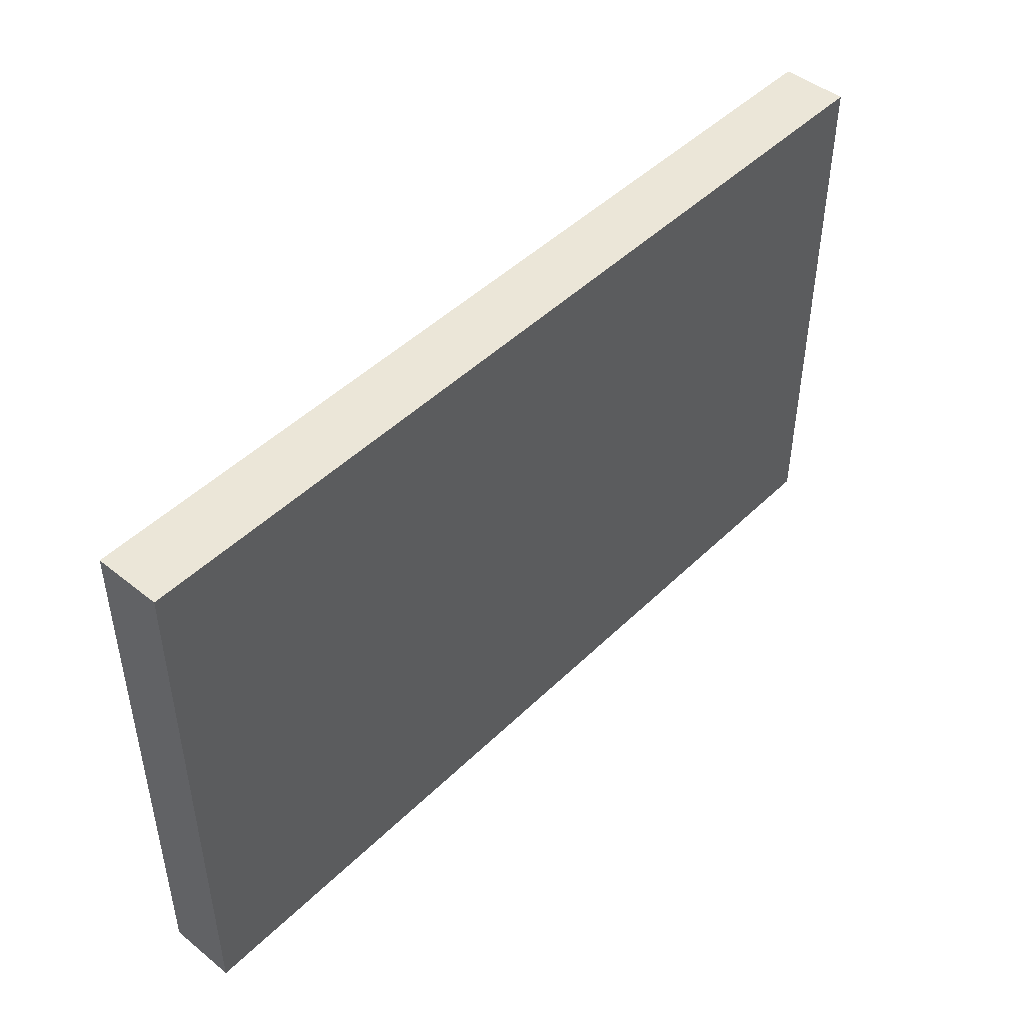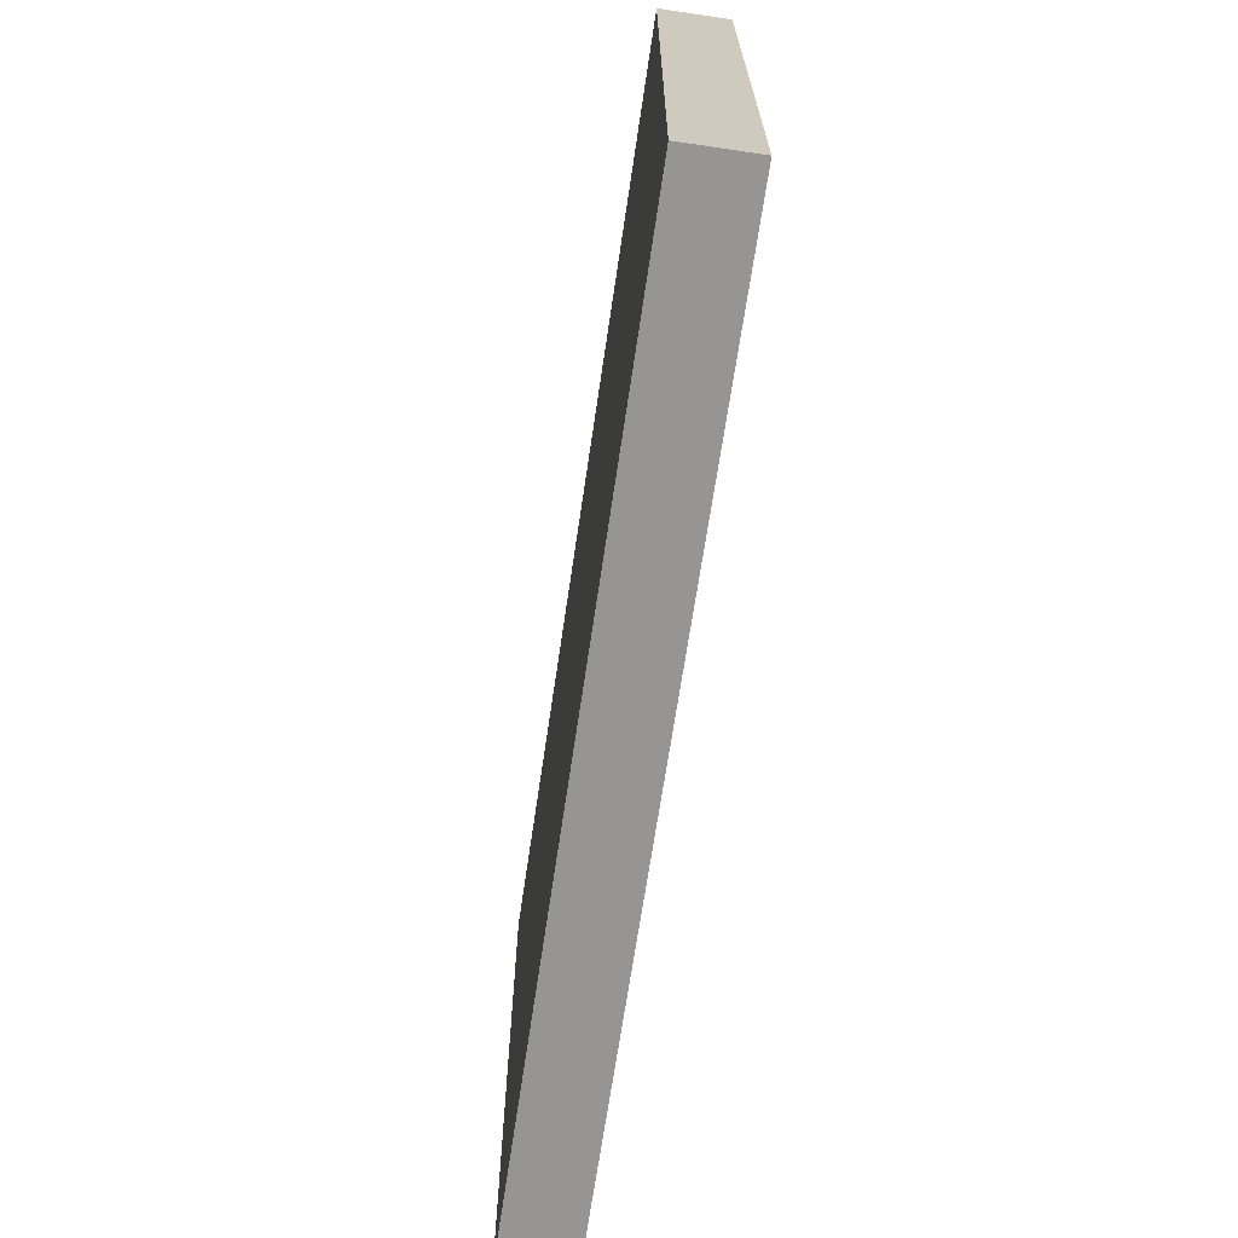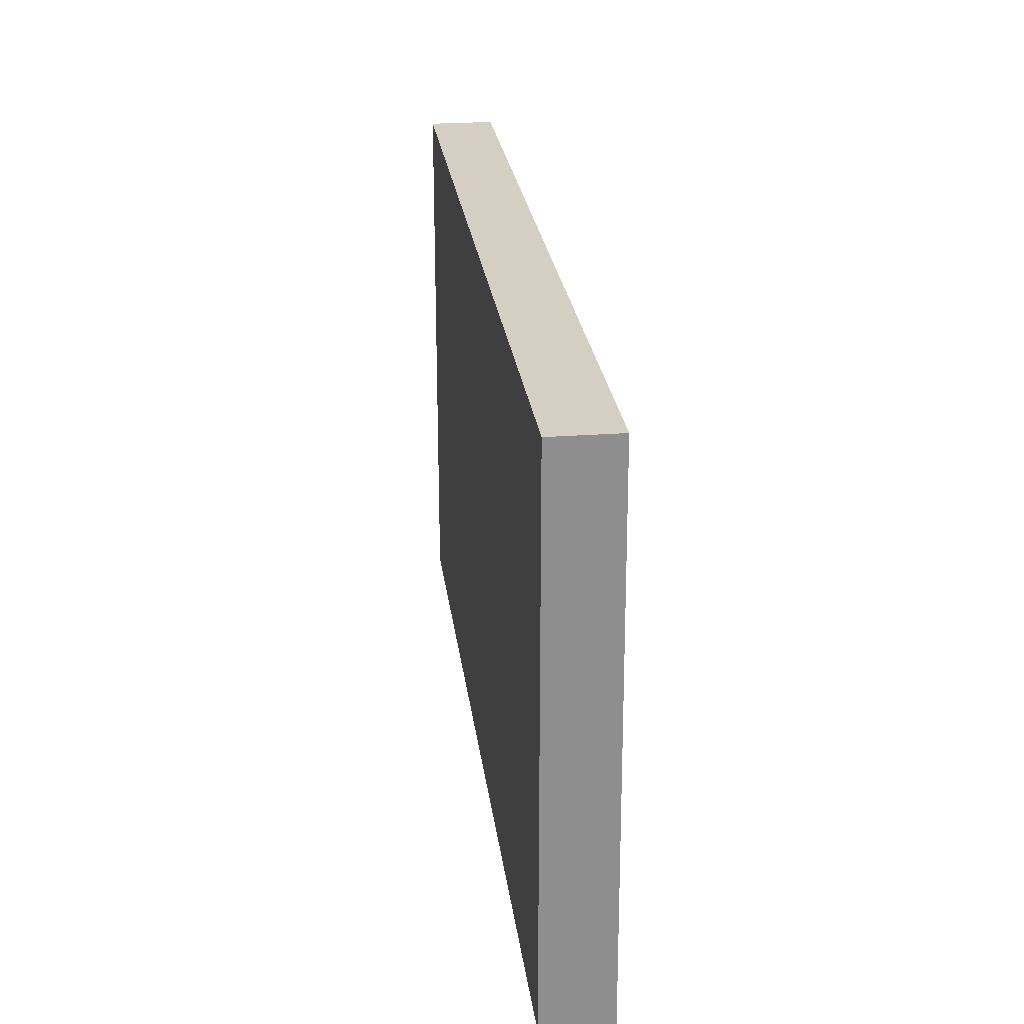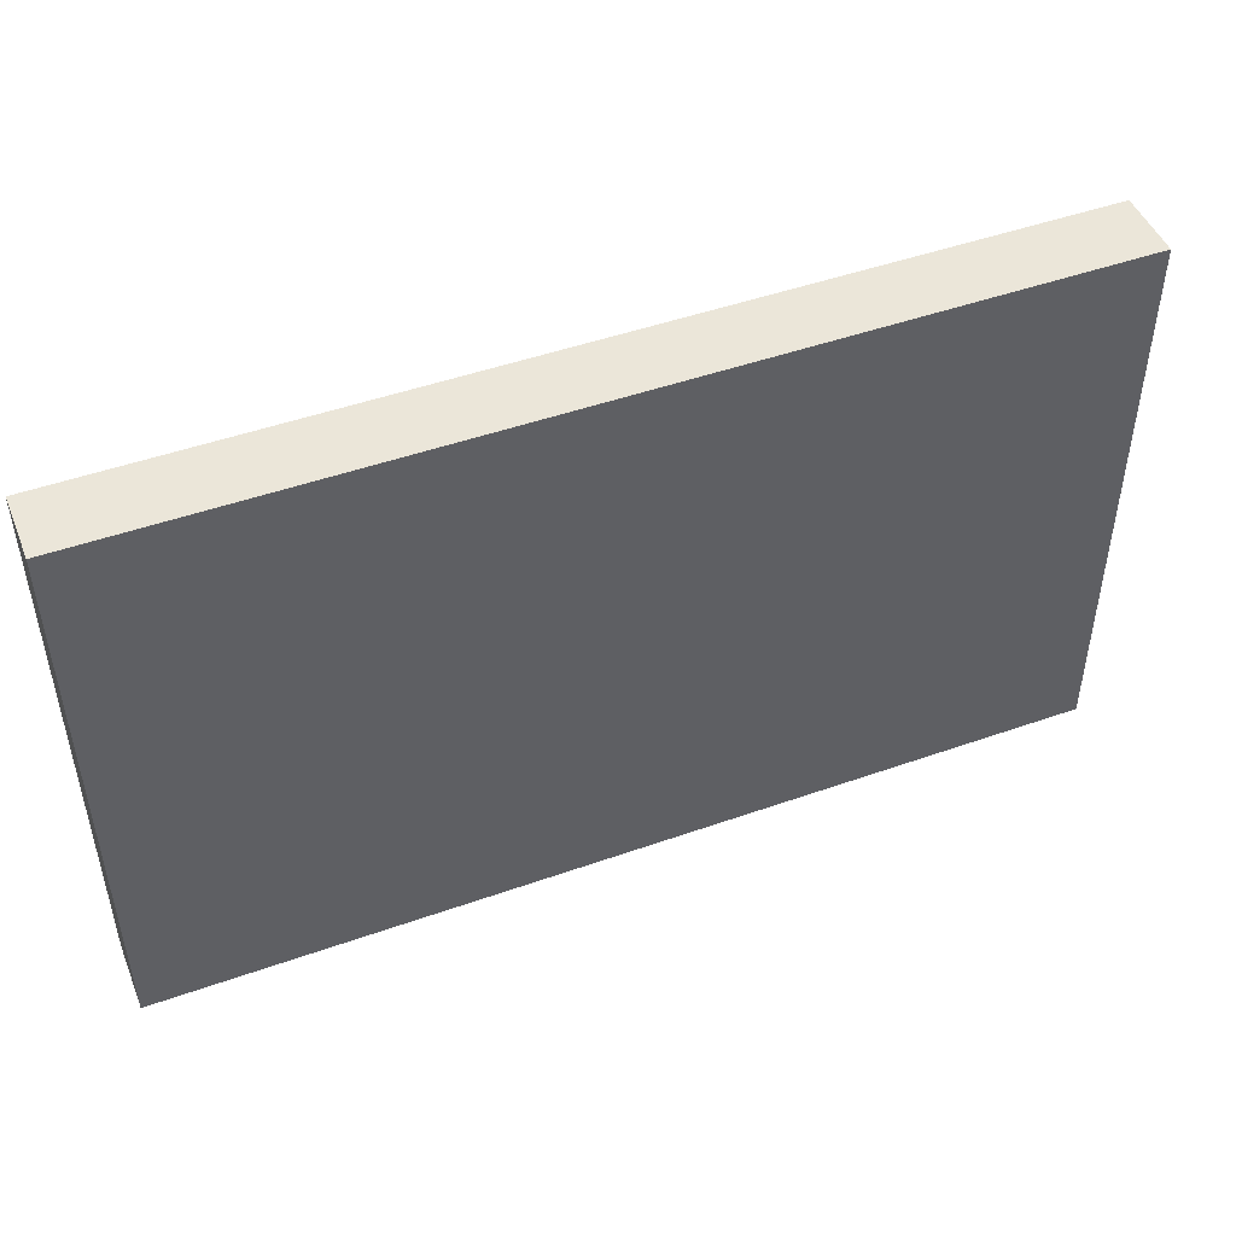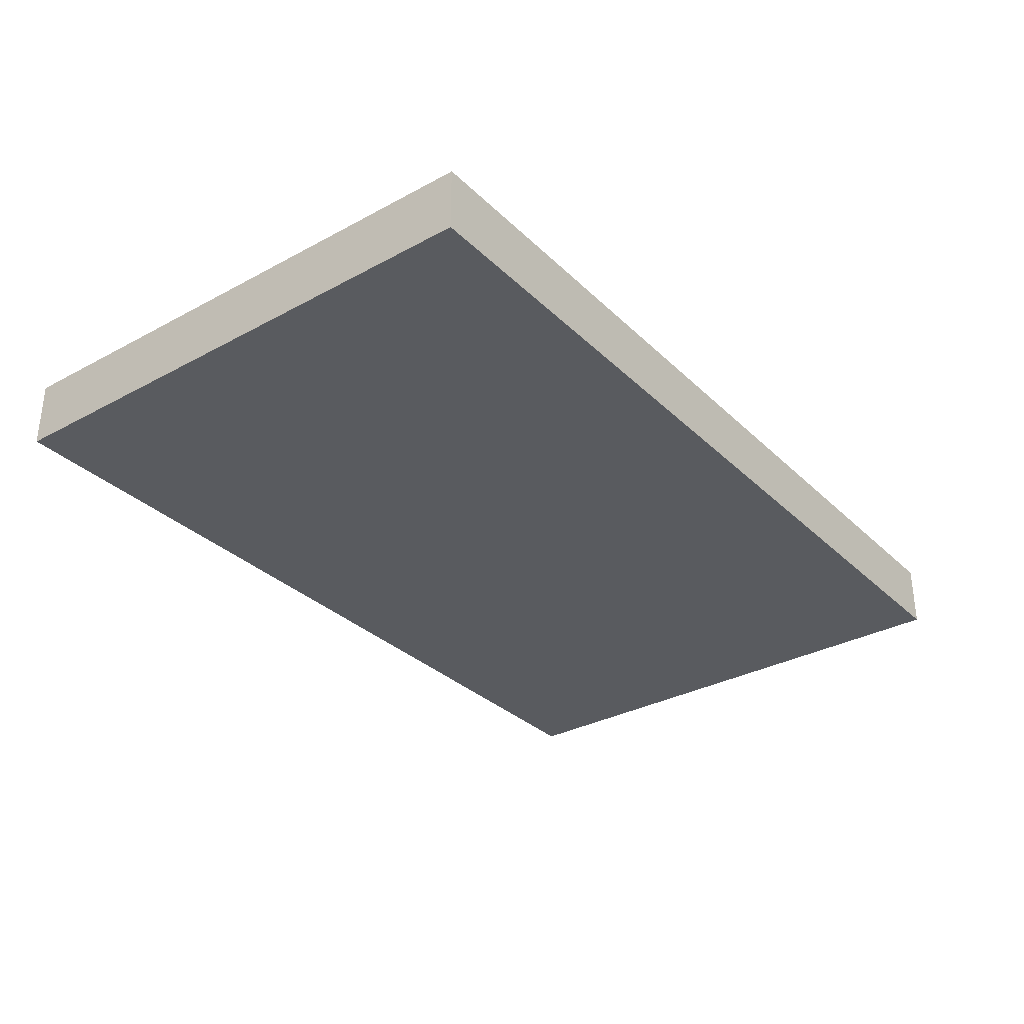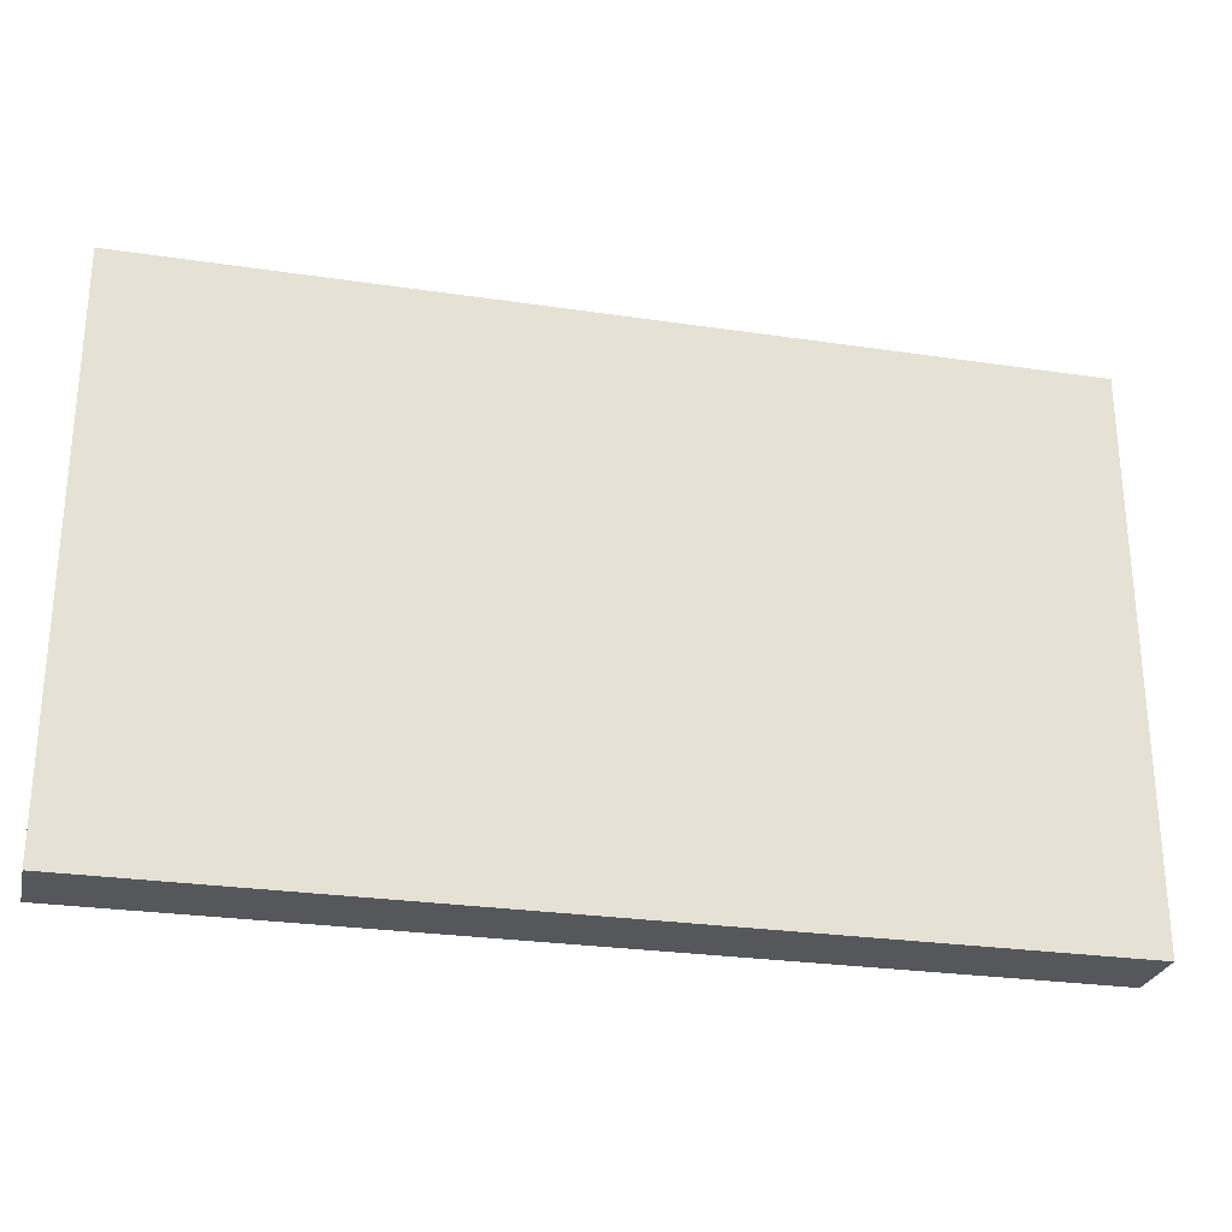
<metadata>
{"format":"obj","ext":"obj","renderer":"f3d","projection":"perspective","resolution":1024,"background":"white","views":[{"elev":46.7,"azim":-47.7,"up":"+Z"},{"elev":-67.5,"azim":81.6,"up":"+Z"},{"elev":25.4,"azim":82.9,"up":"+Z"},{"elev":47.7,"azim":158.3,"up":"+Z"},{"elev":-32.1,"azim":-52.7,"up":"+Y"},{"elev":-26.9,"azim":167.0,"up":"+Z"}]}
</metadata>
<code>
v -0.2488 0.0008544 0.243
v -0.2488 -0.007411 0.2431
v -0.2488 -0.007411 0.1736
v -0.3624 0.001186 0.1736
v -0.3624 -0.007411 0.2431
v -0.2488 0.001186 0.1736
v -0.3624 0.0008544 0.243
v -0.3624 -0.007411 0.1736
f 1 2 3
f 5 2 1
f 5 3 2
f 6 1 3
f 6 3 4
f 6 4 1
f 7 5 1
f 7 1 4
f 8 4 3
f 8 3 5
f 8 7 4
f 8 5 7

</code>
